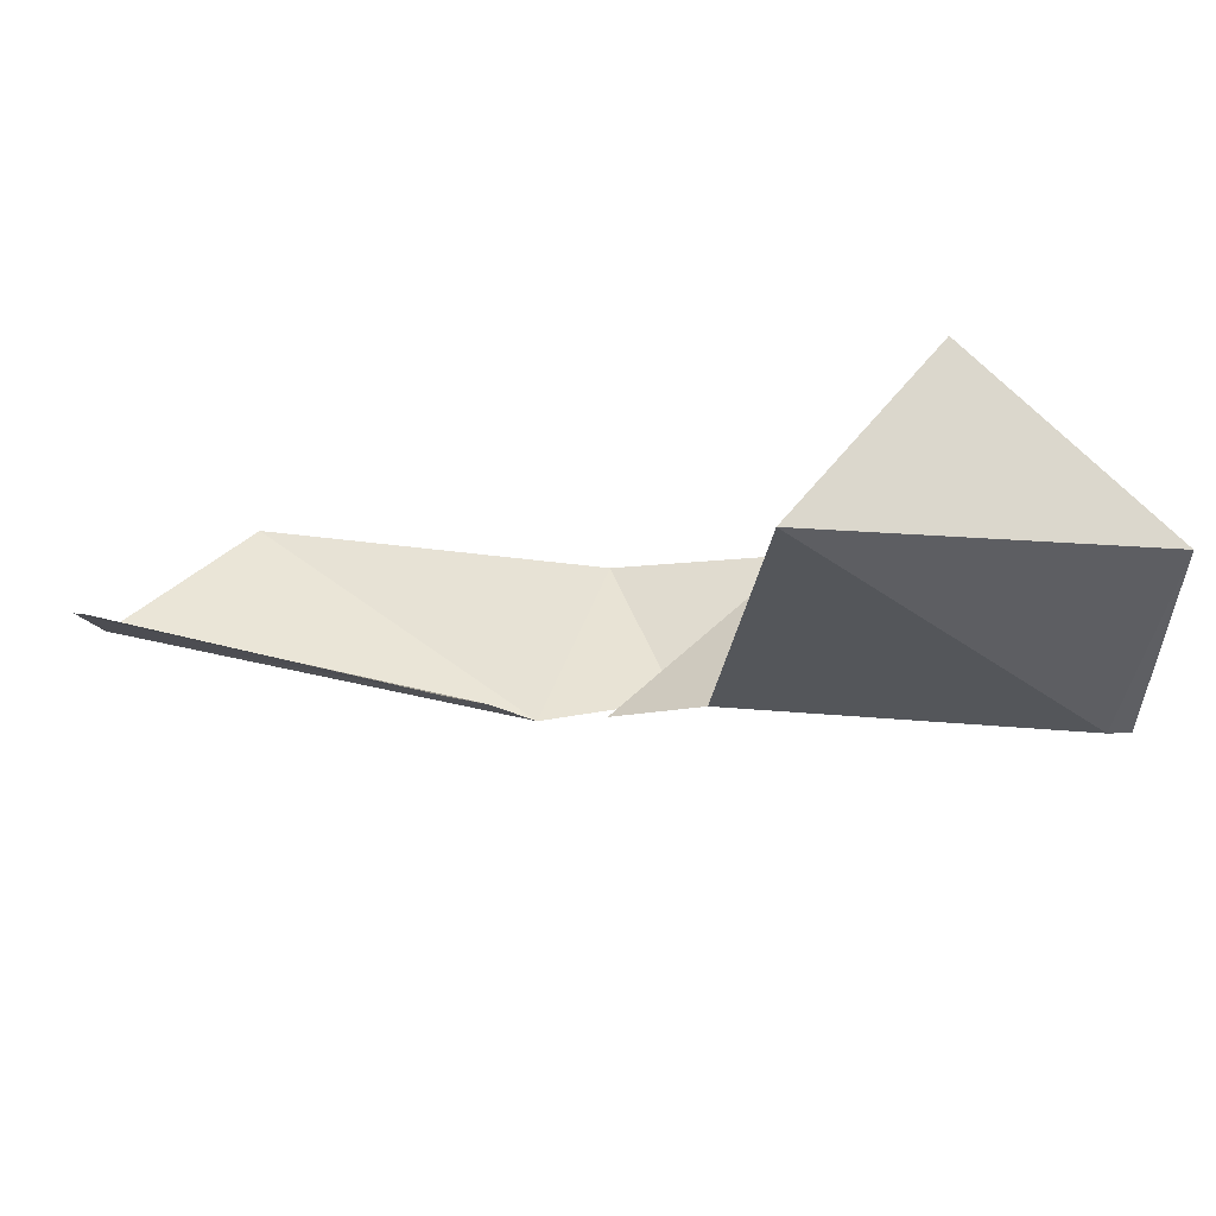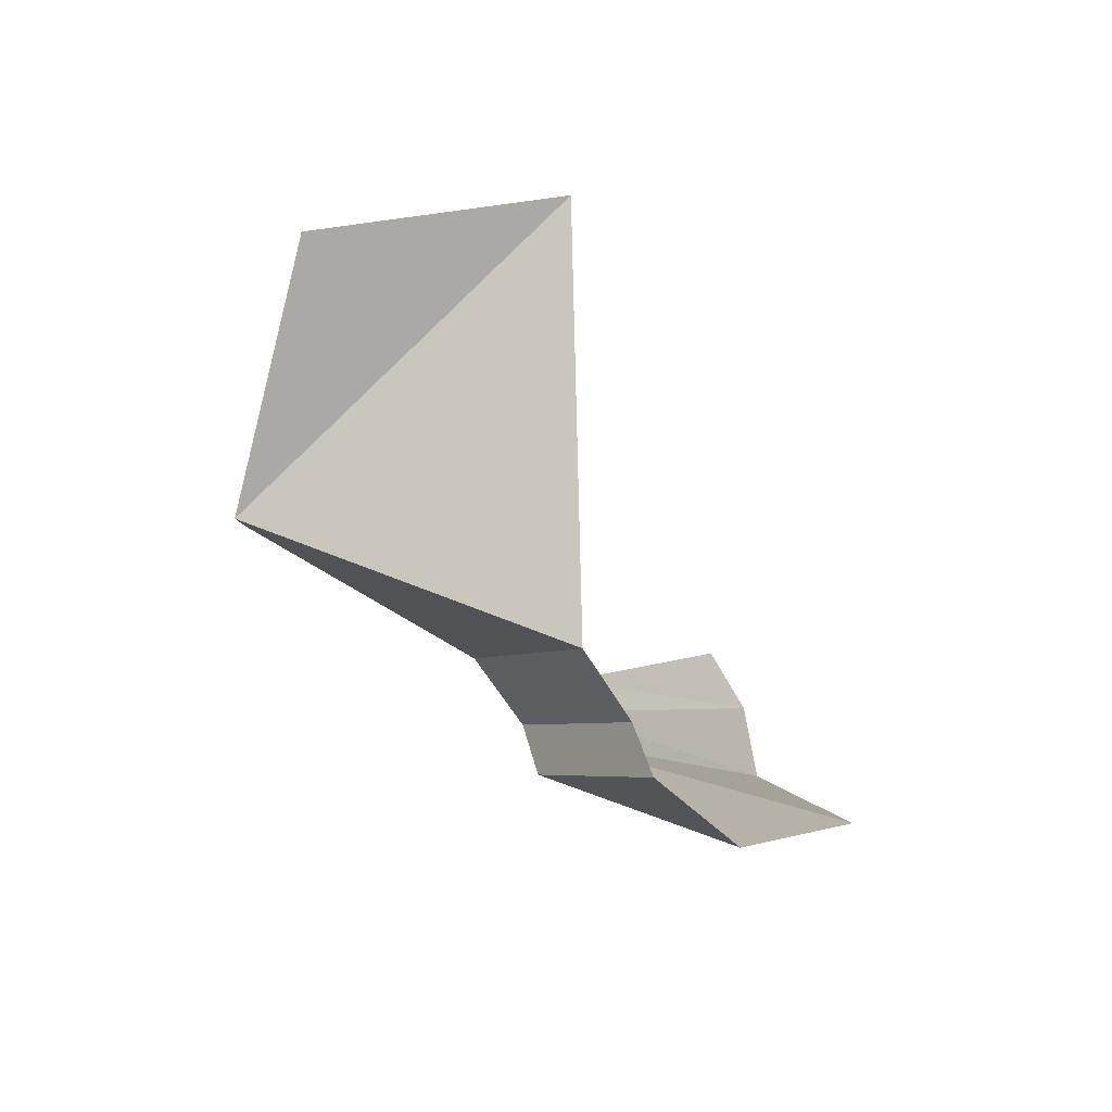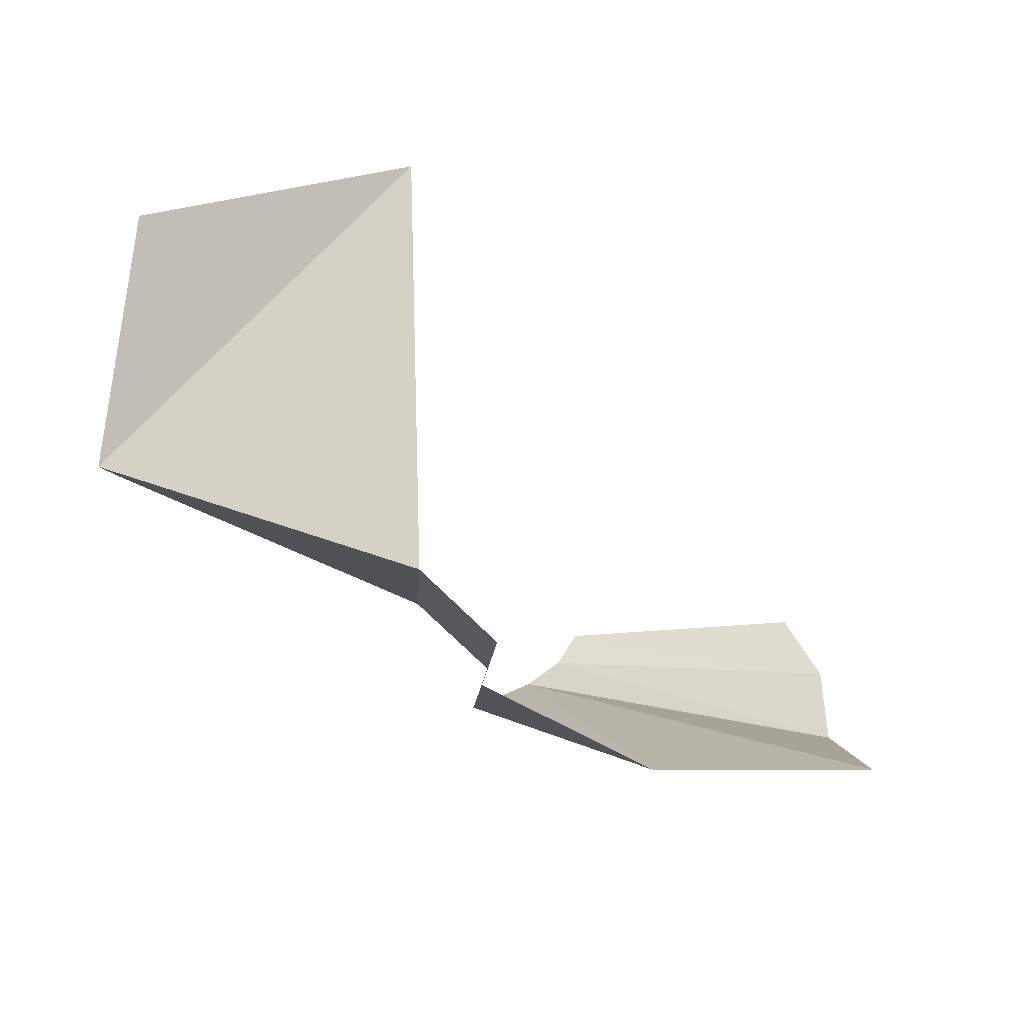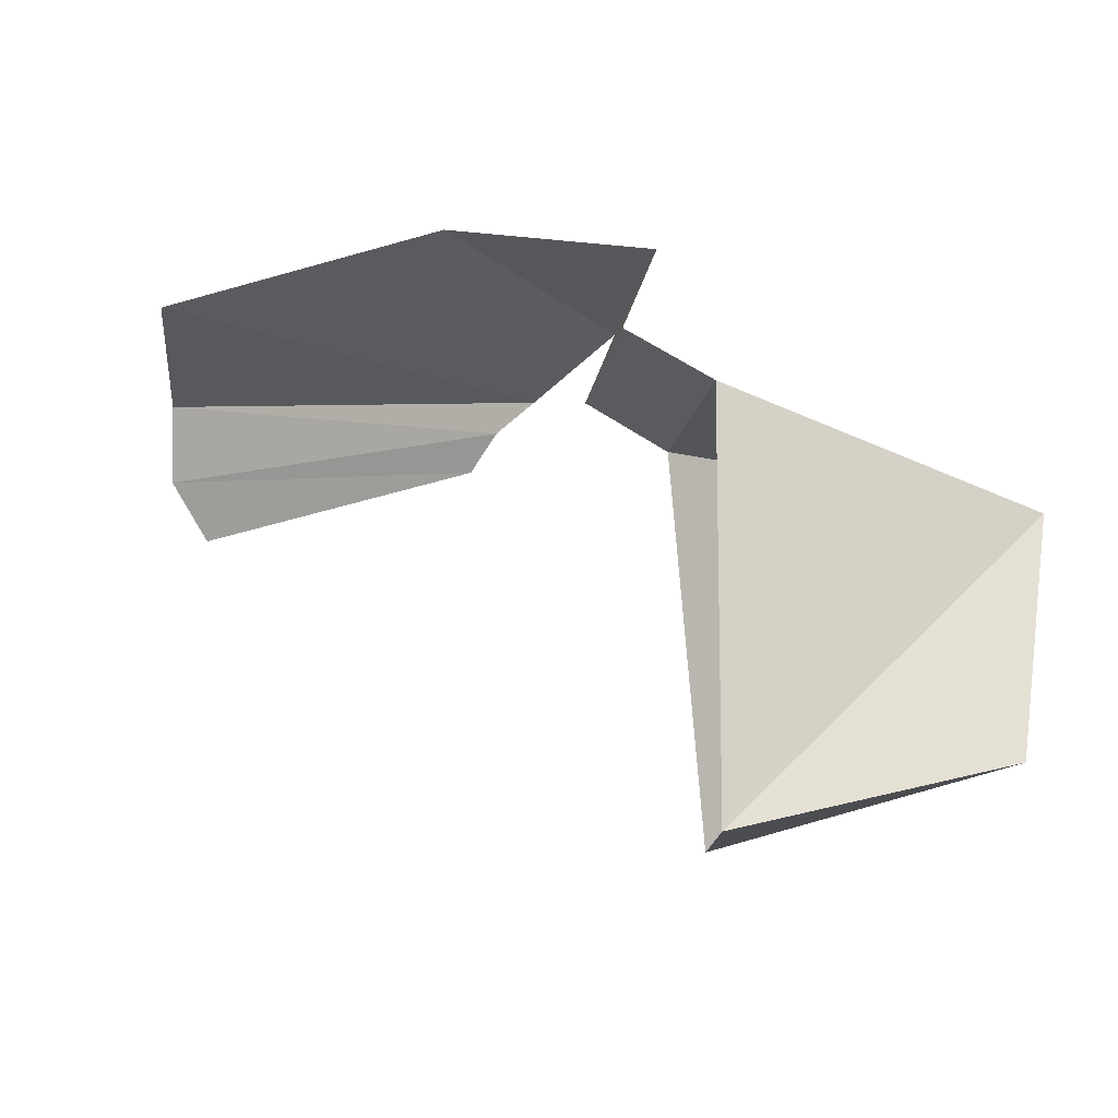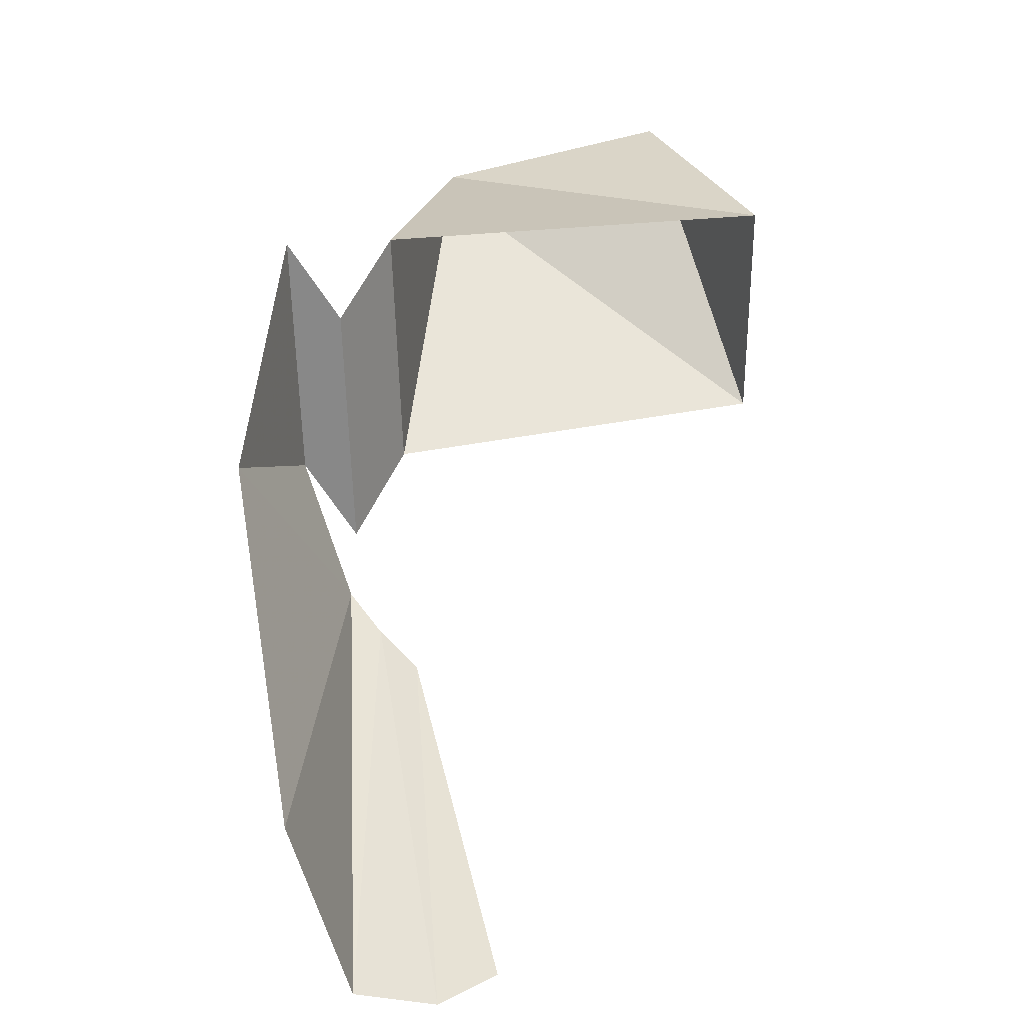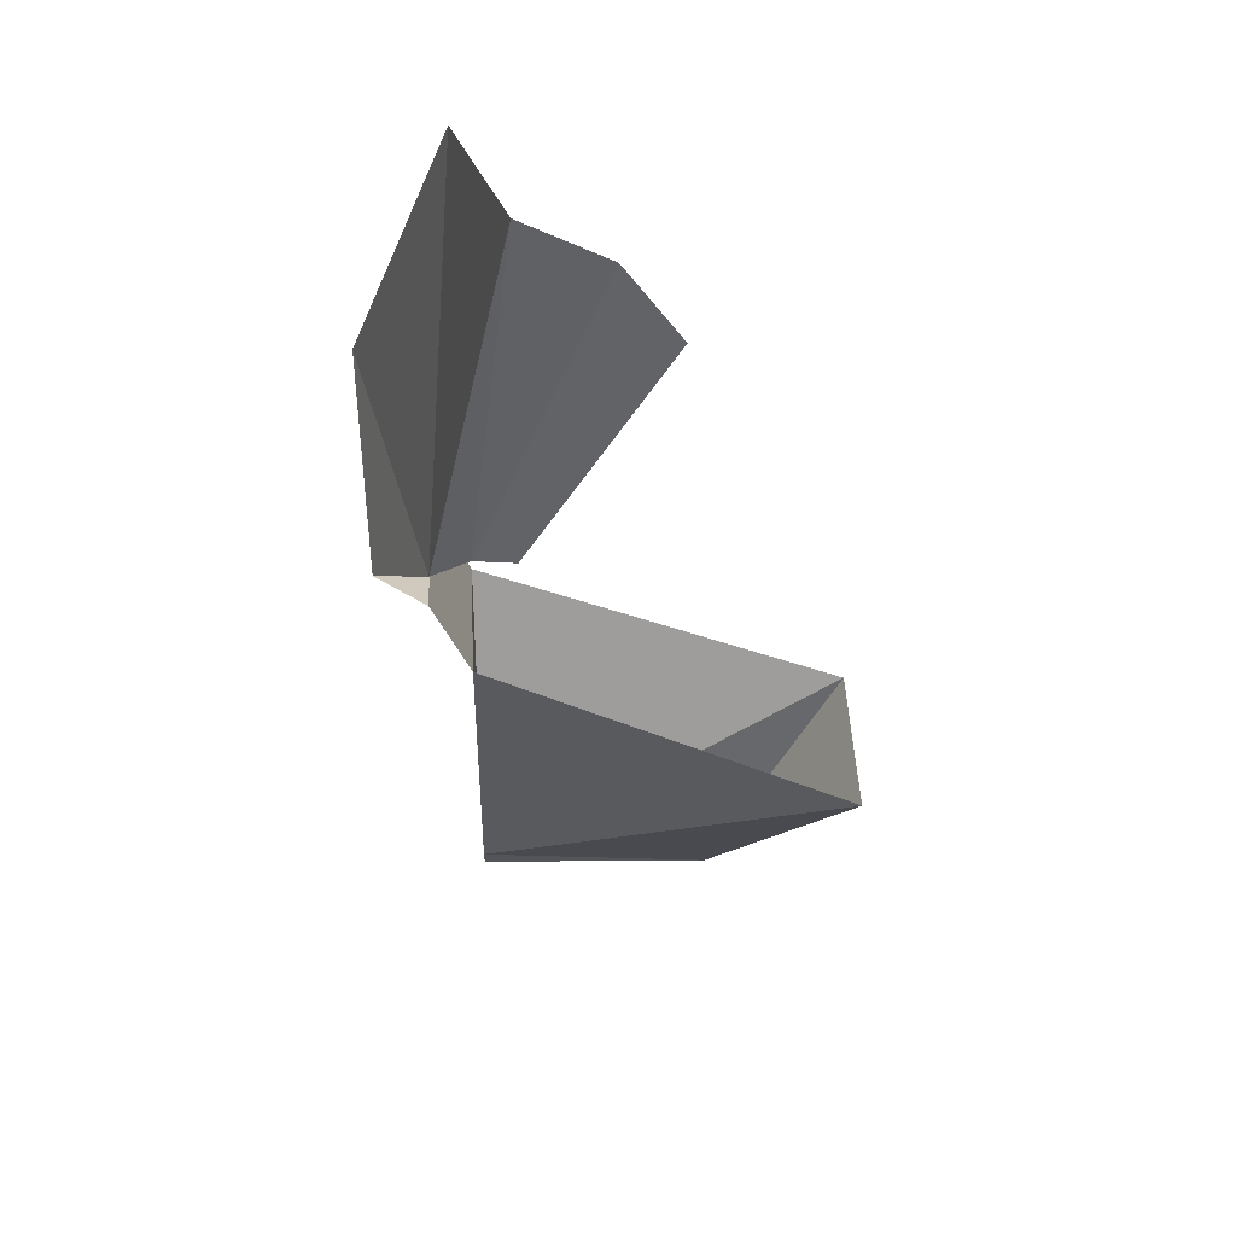
<metadata>
{"format":"obj","ext":"obj","renderer":"f3d","projection":"perspective","resolution":1024,"background":"white","views":[{"elev":63.9,"azim":-140.4,"up":"+Y"},{"elev":-6.0,"azim":-31.5,"up":"+Y"},{"elev":-11.2,"azim":-10.1,"up":"+Y"},{"elev":78.5,"azim":-178.4,"up":"+Z"},{"elev":31.4,"azim":82.2,"up":"+Z"},{"elev":-59.9,"azim":73.0,"up":"+Z"}]}
</metadata>
<code>
o Cube
v 0.09782 -0.06992 -0.0204
v 0.2959 -0.1264 -0.1301
v 0.08679 -0.06664 -0.01252
v 0.1058 0.07964 0.02383
v 0.2959 -0.1264 -0.1301
v 0.2691 0.1214 -0.1226
v 0.2762 -0.1295 0.02402
v 0.2691 0.1214 0.02383
v 0.2762 -0.1295 0.02402
v 0.3478 -0.1646 -0.1603
v 0.3282 -0.1677 -0.006189
v 0.3308 -0.1962 -0.1134
v 0.3112 -0.1993 0.04071
v 0.381 -0.1715 -0.1875
v 0.4357 -0.2399 -0.05158
v 0.6366 -0.1937 -0.3063
v 0.6265 -0.2274 -0.182
v 0.4054 -0.1541 -0.2032
v 0.6364 -0.1428 -0.3219
v 0.422 -0.132 -0.2226
v 0.6103 -0.1023 -0.327
f 1 7 3
f 3 8 4
f 5 9 7
f 6 1 4
f 2 11 9
f 12 15 13
f 11 12 13
f 14 17 15
f 16 18 19
f 19 20 21
f 1 5 7
f 3 7 8
f 5 2 9
f 8 6 4
f 6 5 1
f 1 3 4
f 2 10 11
f 12 14 15
f 11 10 12
f 14 16 17
f 16 14 18
f 19 18 20

</code>
